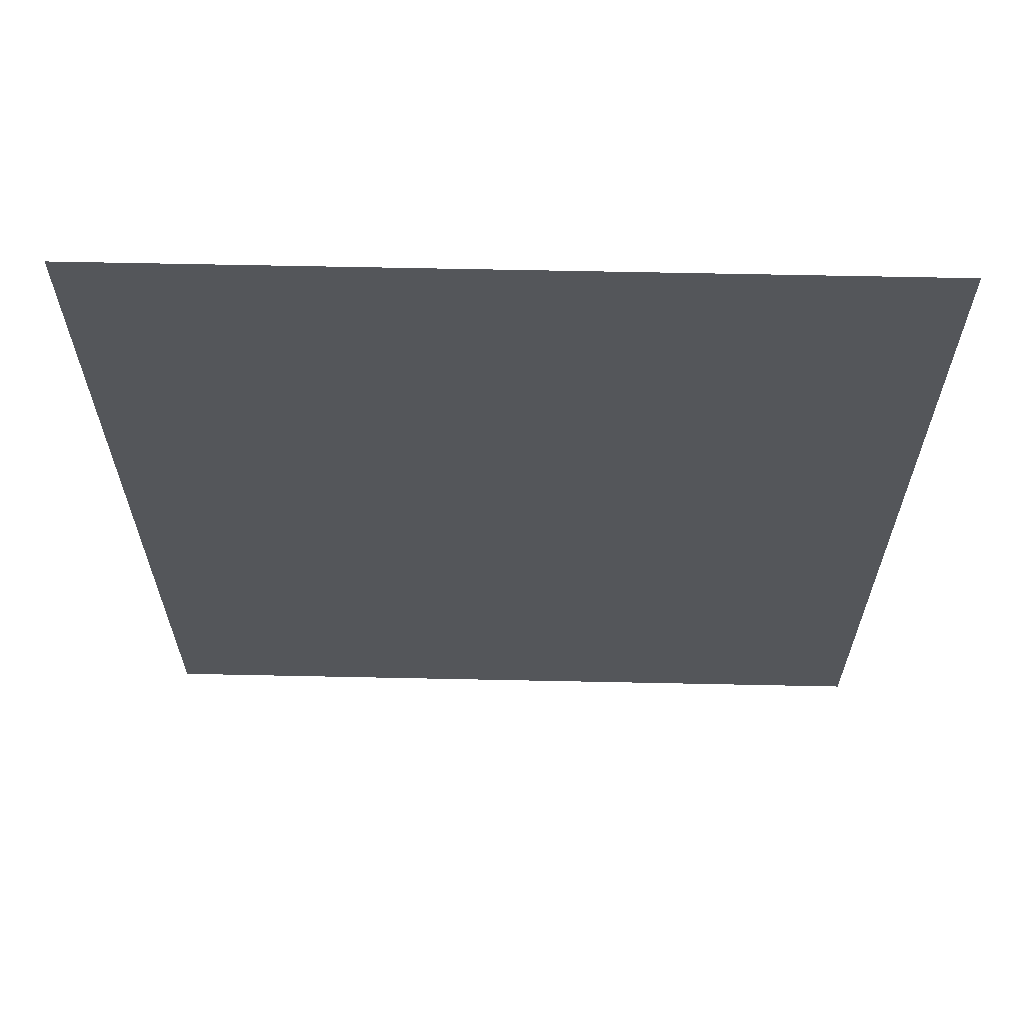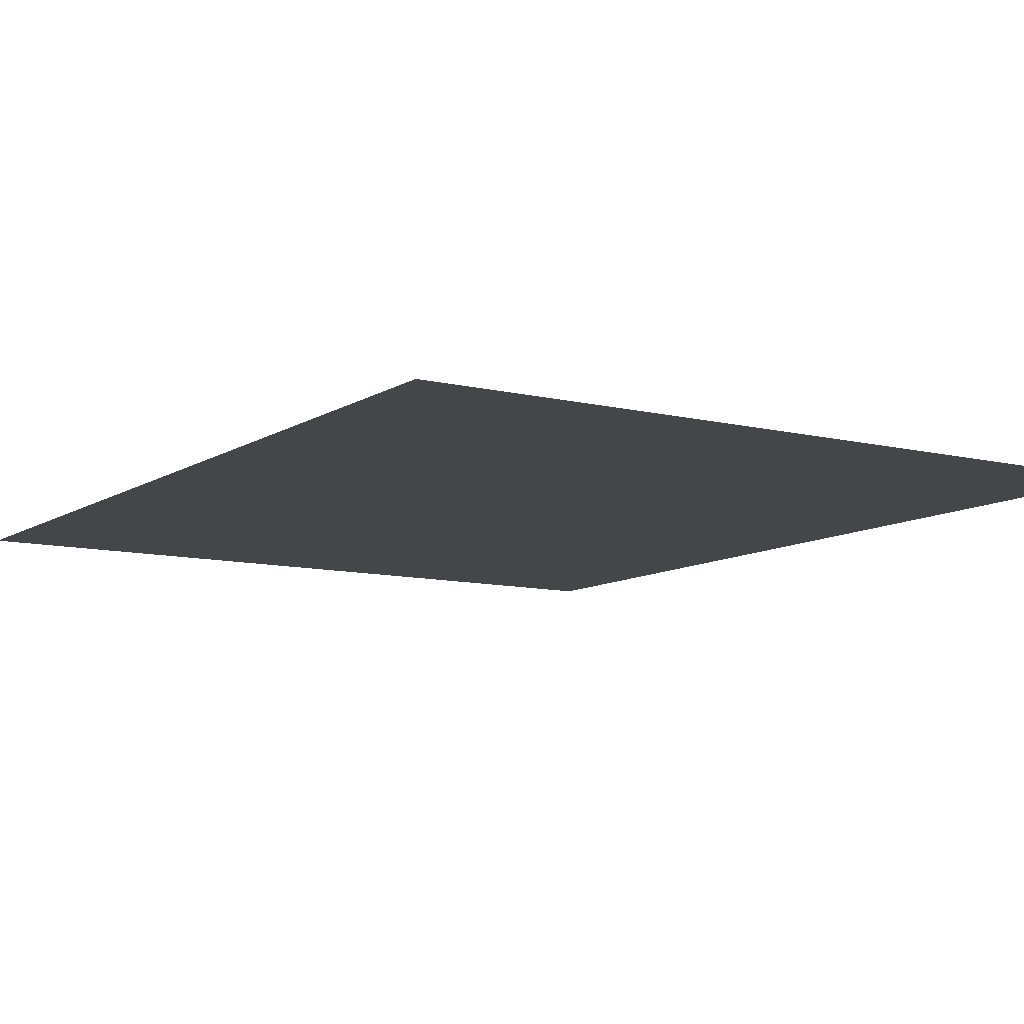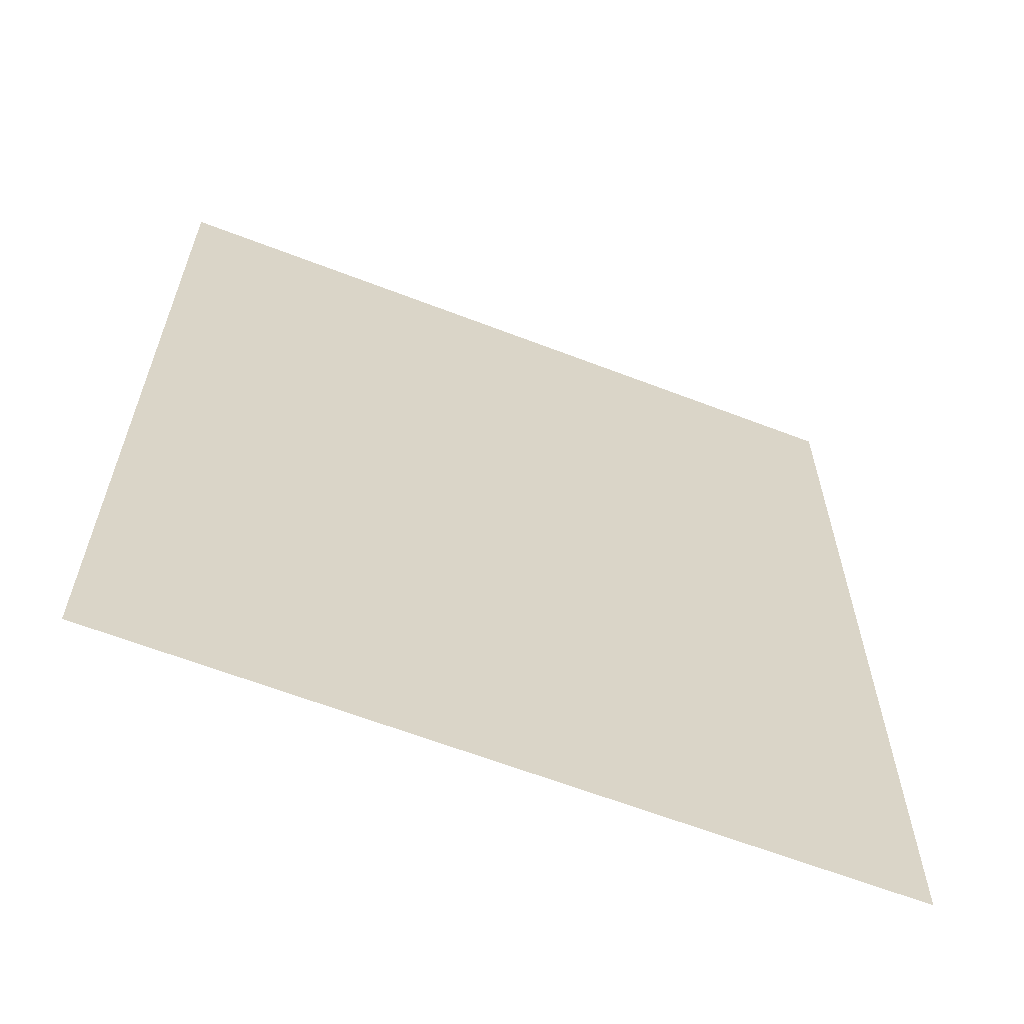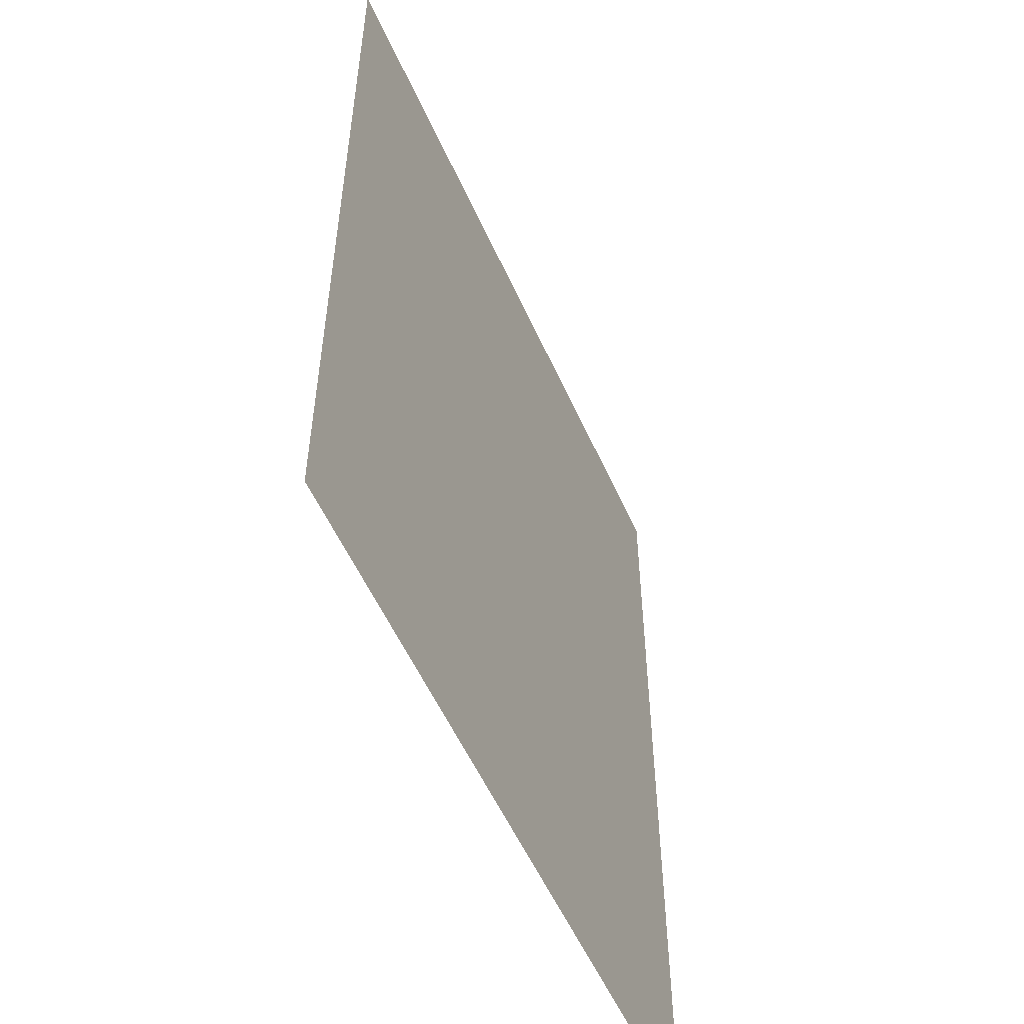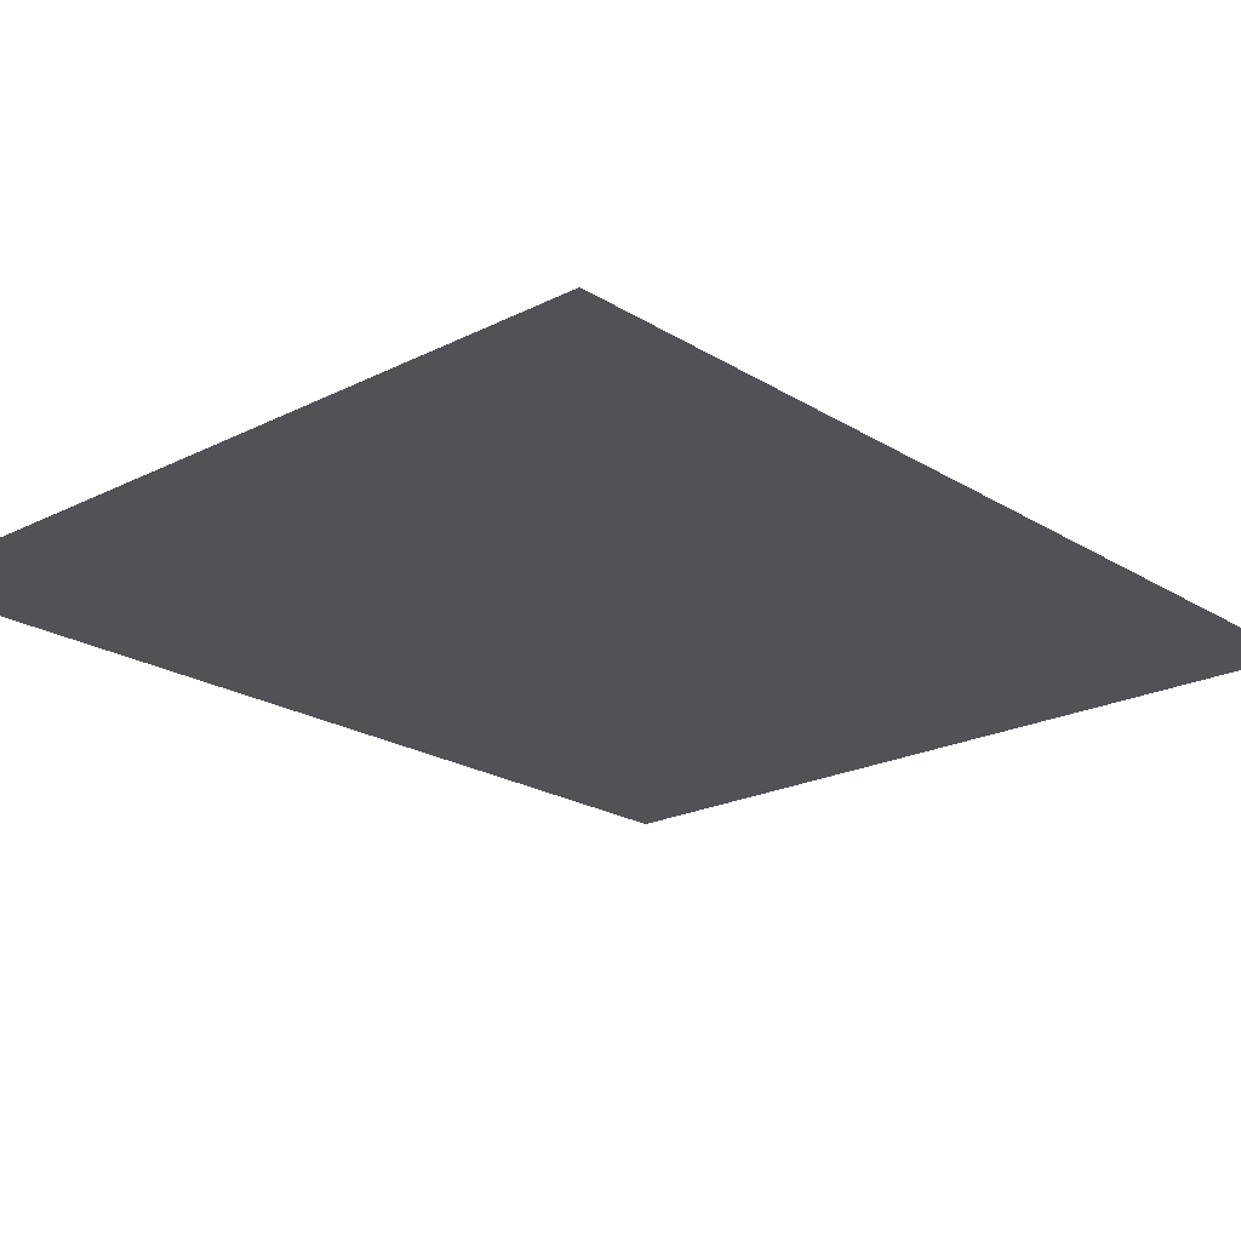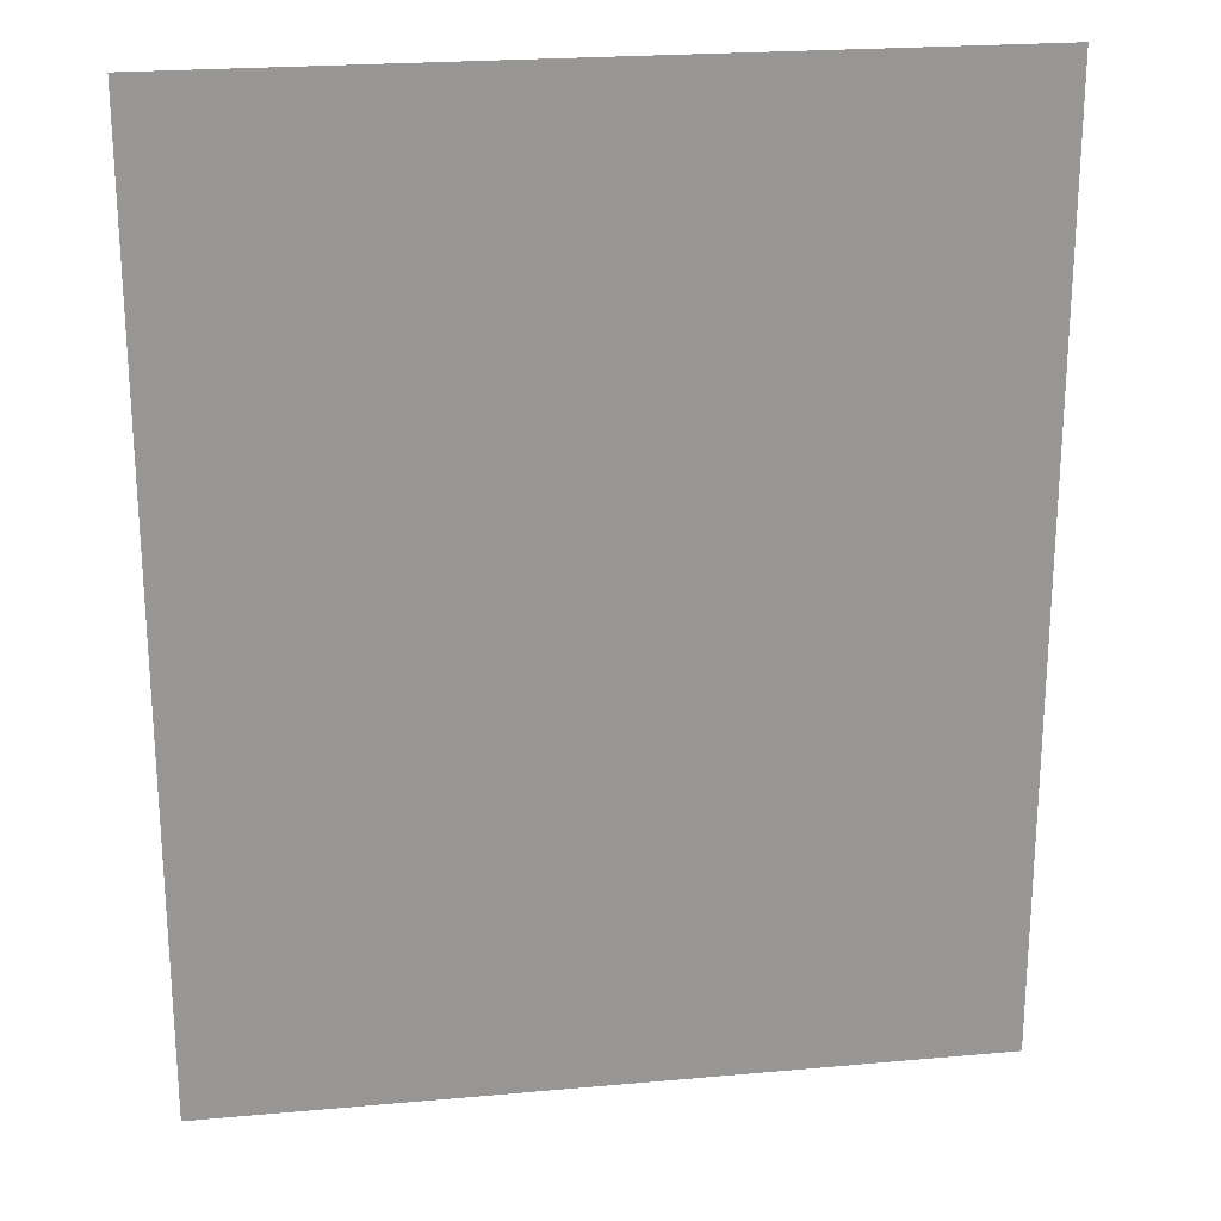
<metadata>
{"format":"obj","ext":"obj","renderer":"f3d","projection":"perspective","resolution":1024,"background":"white","views":[{"elev":64.7,"azim":-178.8,"up":"+Z"},{"elev":-9.9,"azim":147.5,"up":"+Y"},{"elev":-63.2,"azim":158.7,"up":"+Z"},{"elev":-55.2,"azim":113.9,"up":"+Z"},{"elev":-21.0,"azim":42.1,"up":"+Y"},{"elev":22.6,"azim":-8.8,"up":"+Z"}]}
</metadata>
<code>
g constellationOrionGeo
v -0.002387 -6.413e-19 0.002888
v 0.002387 6.413e-19 -0.002888
v 0.002387 -6.413e-19 0.002888
v -0.002387 6.413e-19 -0.002888
g constellationOrionGeo_0
f 3 2 1
f 2 4 1

</code>
